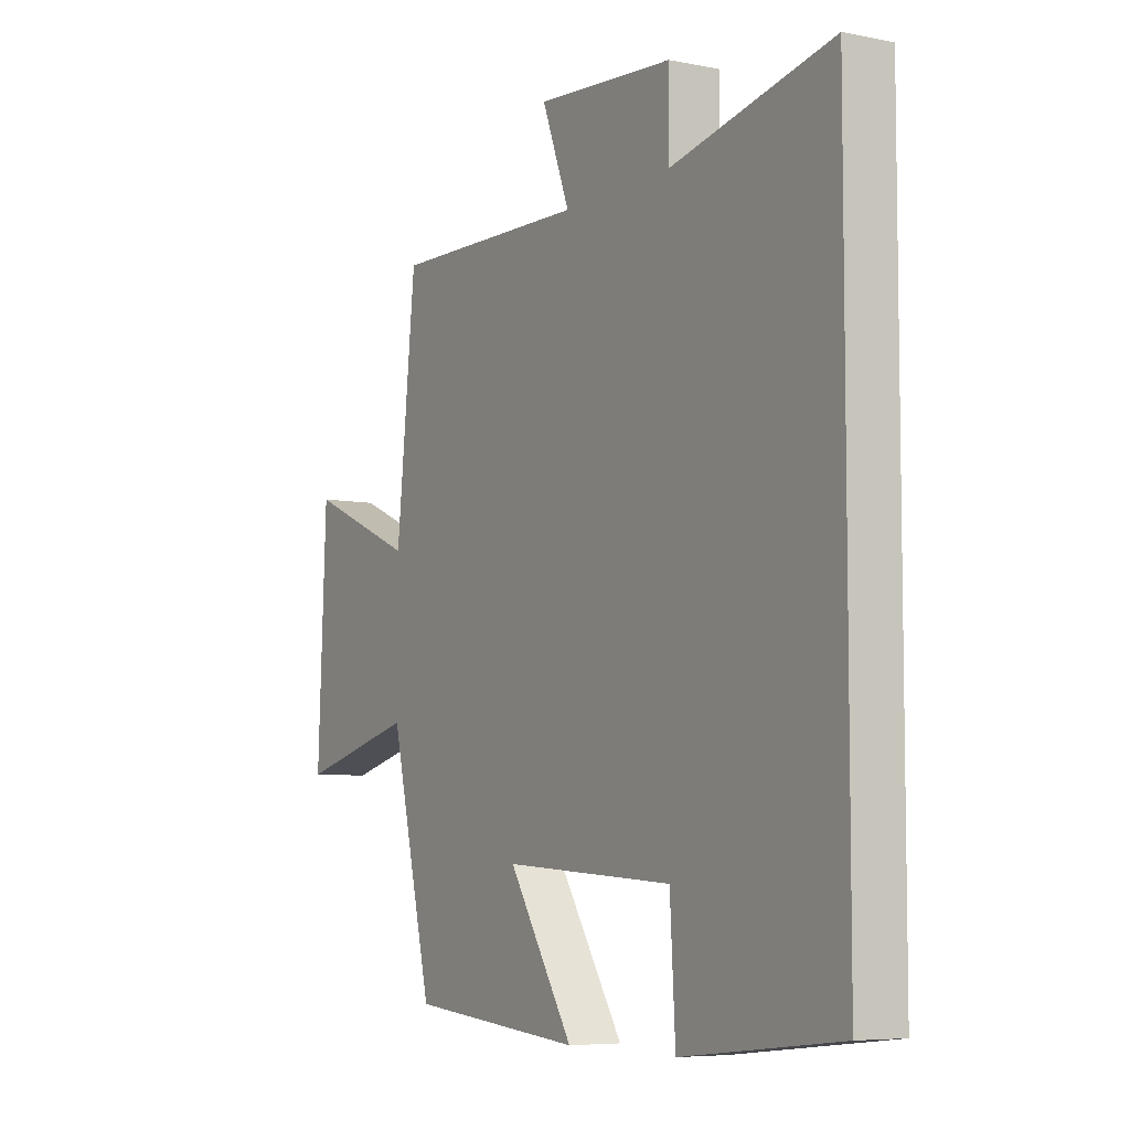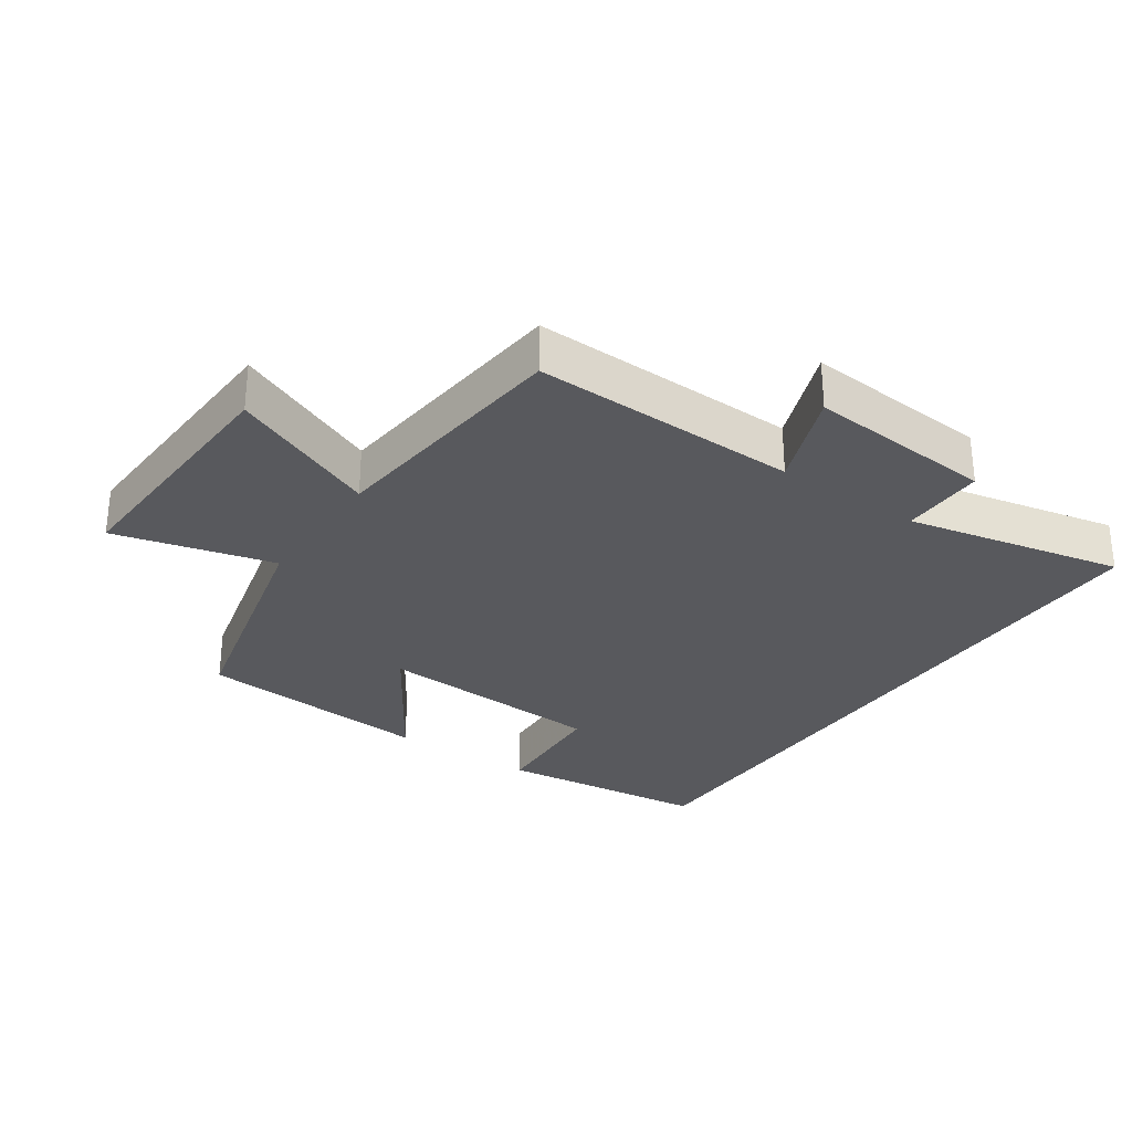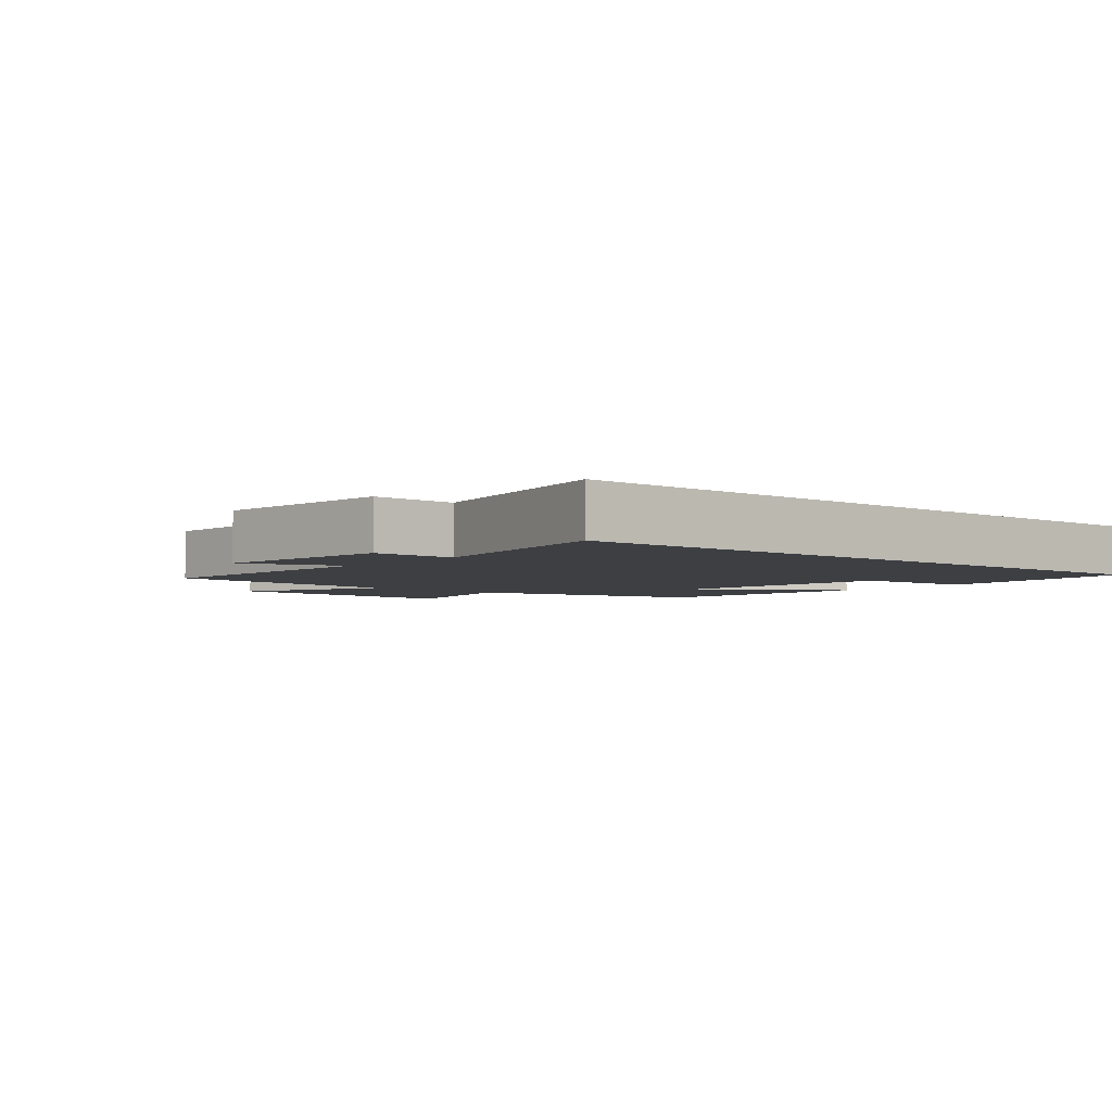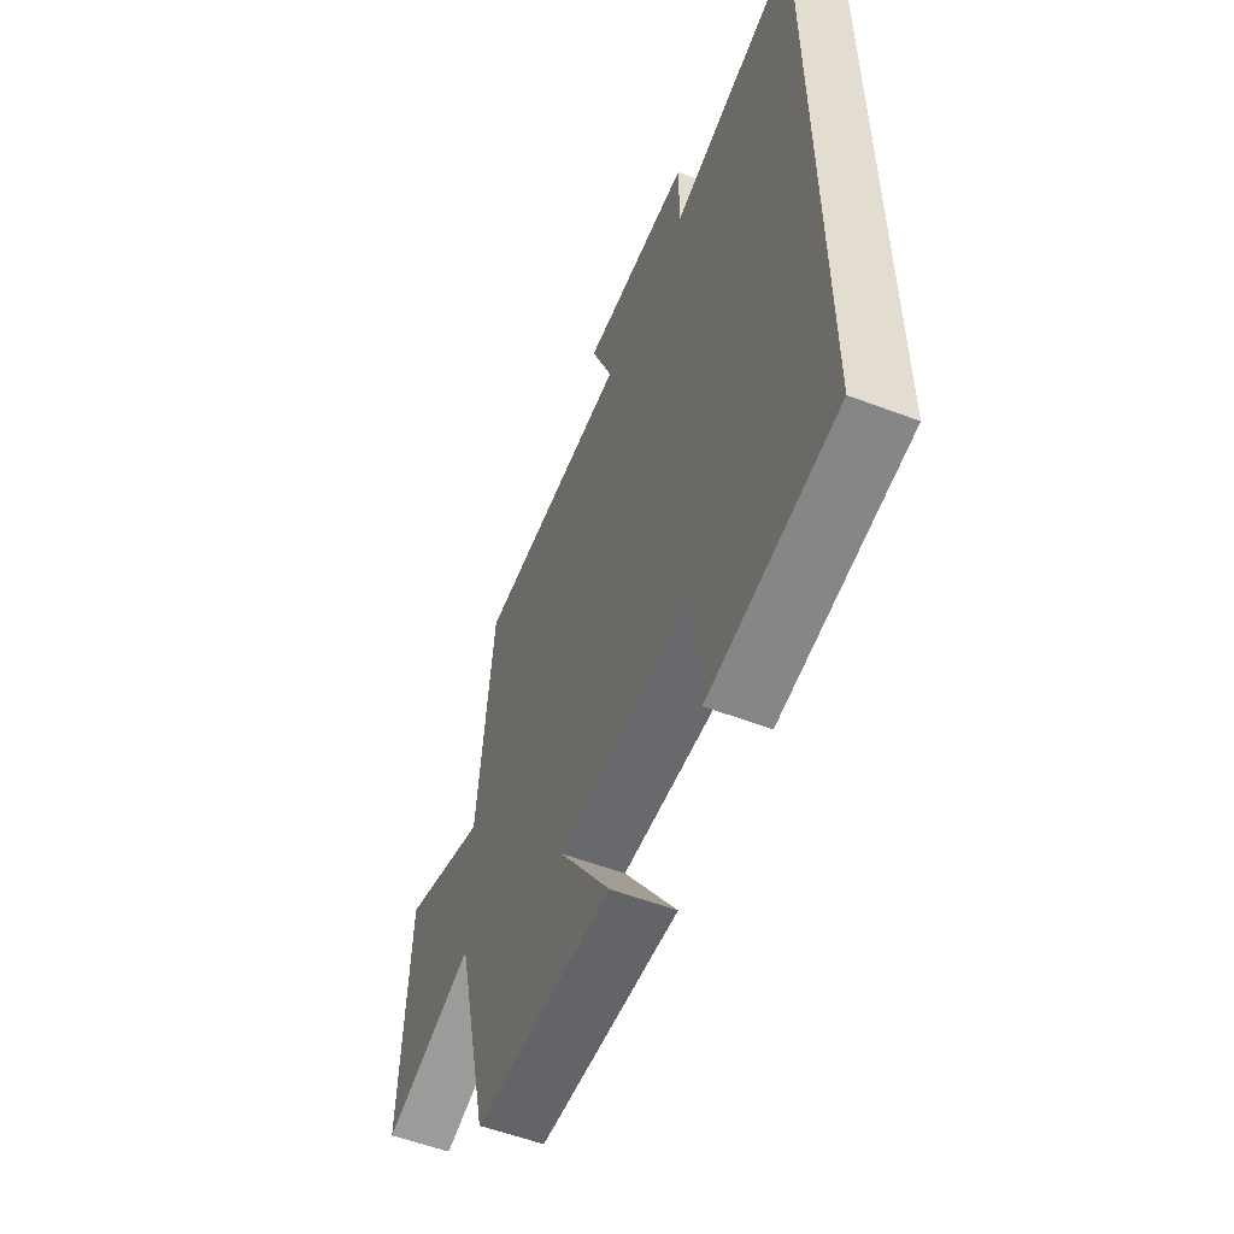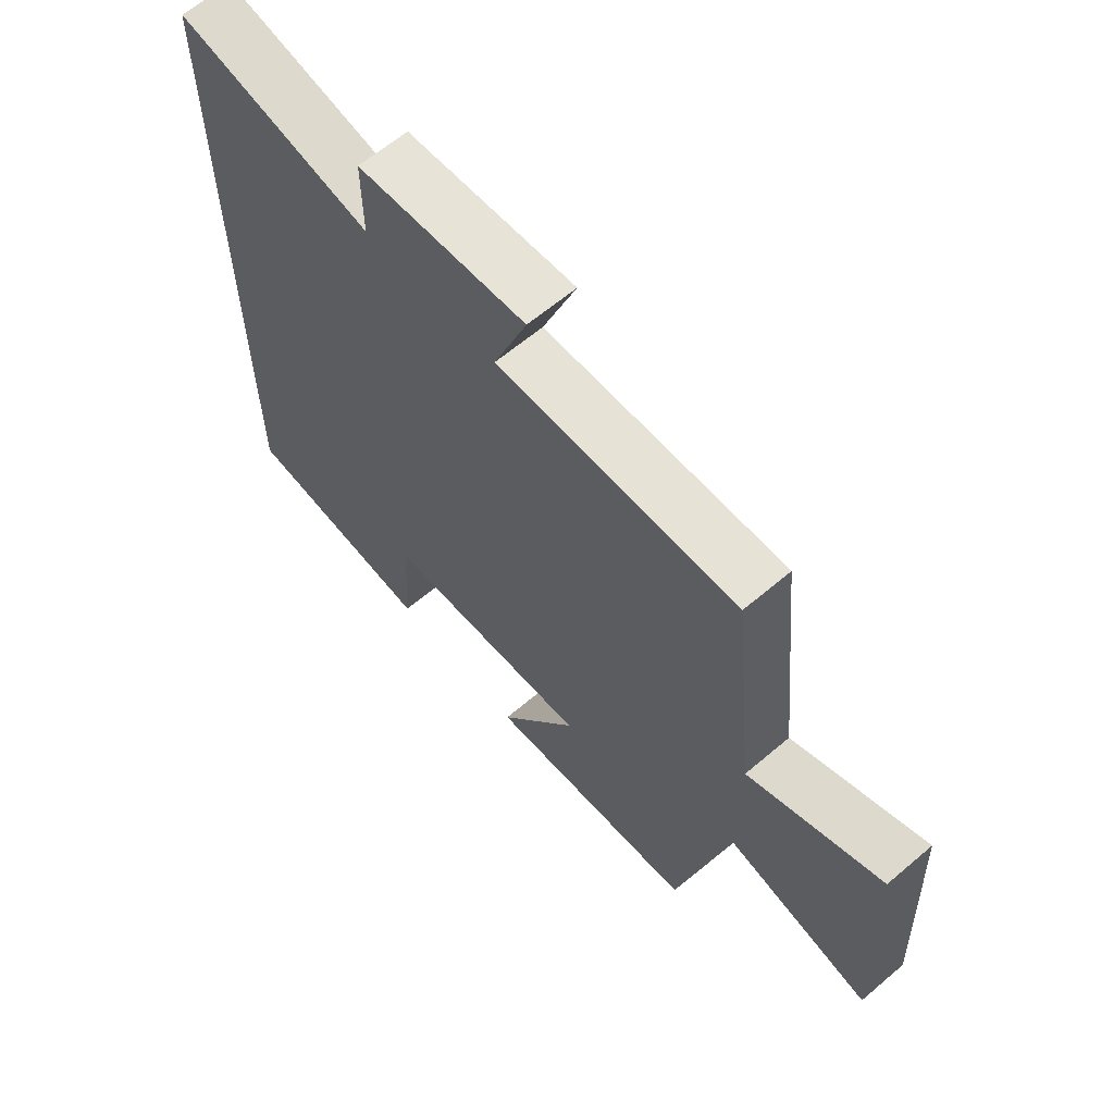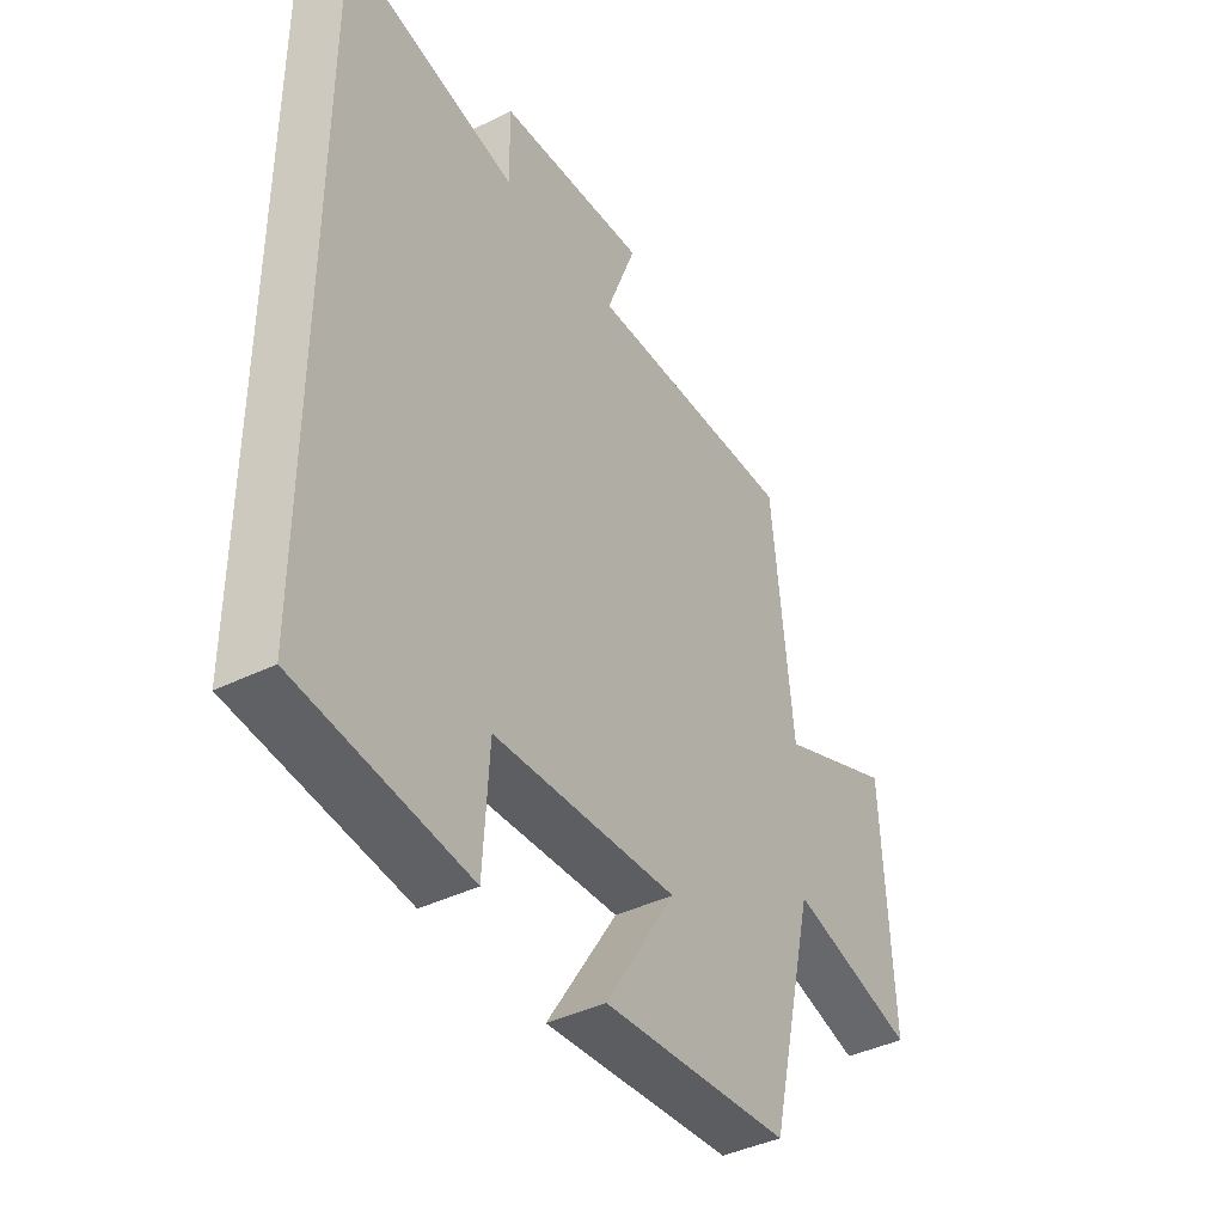
<metadata>
{"format":"obj","ext":"obj","renderer":"f3d","projection":"perspective","resolution":1024,"background":"white","views":[{"elev":-6.4,"azim":59.3,"up":"+Z"},{"elev":-29.9,"azim":-34.4,"up":"+Y"},{"elev":-3.8,"azim":49.0,"up":"+Y"},{"elev":-56.1,"azim":68.4,"up":"+Z"},{"elev":63.4,"azim":-130.6,"up":"+Z"},{"elev":-41.0,"azim":120.9,"up":"+Z"}]}
</metadata>
<code>
v -0.46 0.07 0.51
v -0.056 0.07 0.5
v -0.113 0.07 0.649
v 0.171 0.07 0.627
v 0.17 0.07 0.5
v 0.5 0.07 0.57
v 0.5 0.07 -0.464
v 0.176 0.07 -0.5
v 0.165 0.07 -0.311
v -0.187 0.07 -0.289
v -0.052 0.07 -0.5
v -0.412 0.07 -0.468
v -0.5 0.07 -0.102
v -0.742 0.07 -0.164
v -0.724 0.07 0.224
v -0.5 0.07 0.128
v -0.46 0 0.51
v -0.056 0 0.5
v -0.113 0 0.649
v 0.171 0 0.627
v 0.17 0 0.5
v 0.5 0 0.57
v 0.5 0 -0.464
v 0.176 0 -0.5
v 0.165 0 -0.311
v -0.187 0 -0.289
v -0.052 0 -0.5
v -0.412 0 -0.468
v -0.5 0 -0.102
v -0.742 0 -0.164
v -0.724 0 0.224
v -0.5 0 0.128
f 13 14 15 16
f 13 16 1 2
f 10 11 12 13
f 9 10 13 2
f 6 7 8 9
f 5 6 9
f 5 9 2
f 2 3 4 5
f 32 31 30 29
f 18 17 32 29
f 29 28 27 26
f 18 29 26 25
f 25 24 23 22
f 25 22 21
f 18 25 21
f 21 20 19 18
f 1 17 18 2
f 2 18 19 3
f 3 19 20 4
f 4 20 21 5
f 5 21 22 6
f 6 22 23 7
f 7 23 24 8
f 8 24 25 9
f 9 25 26 10
f 10 26 27 11
f 11 27 28 12
f 12 28 29 13
f 13 29 30 14
f 14 30 31 15
f 15 31 32 16
f 16 32 17 1

</code>
